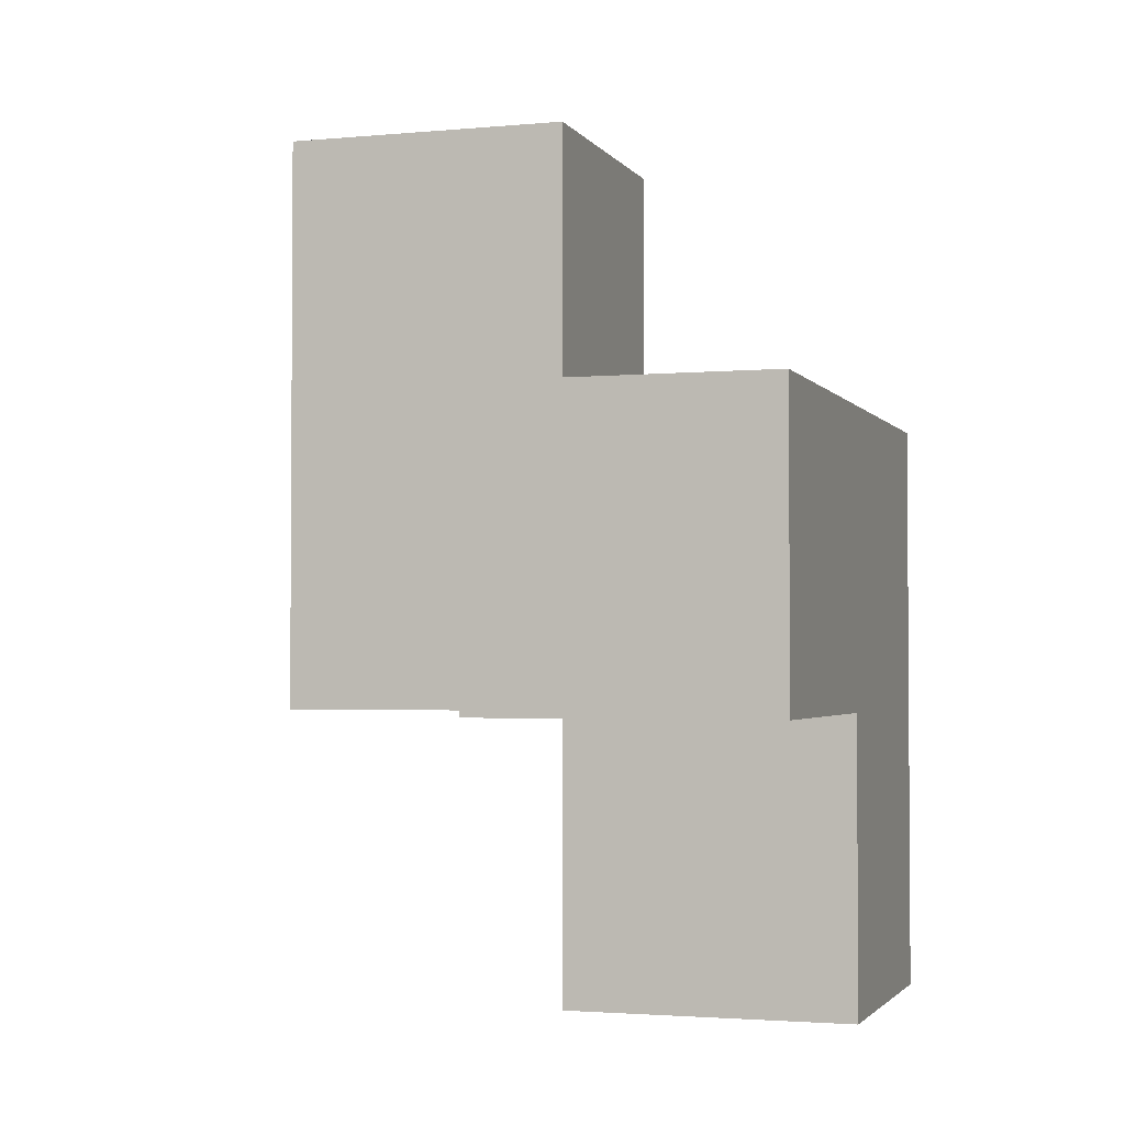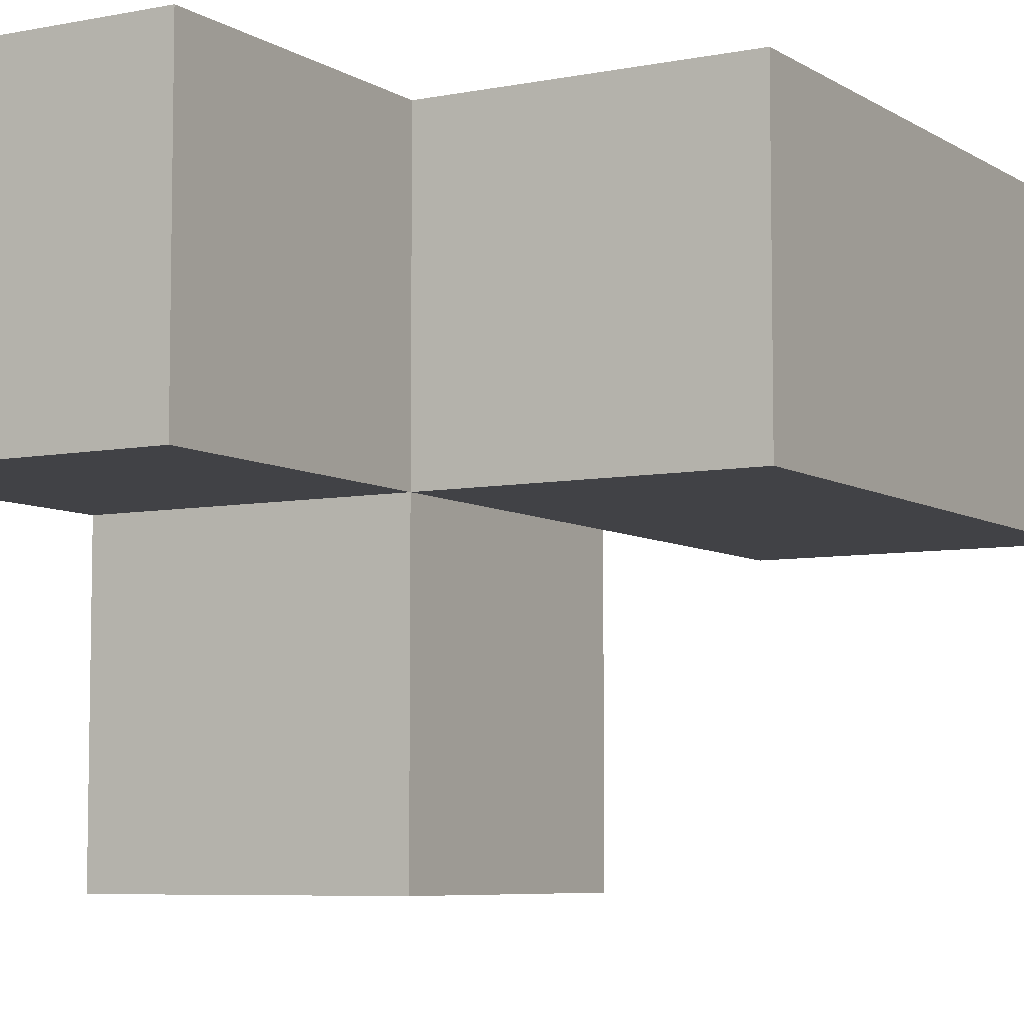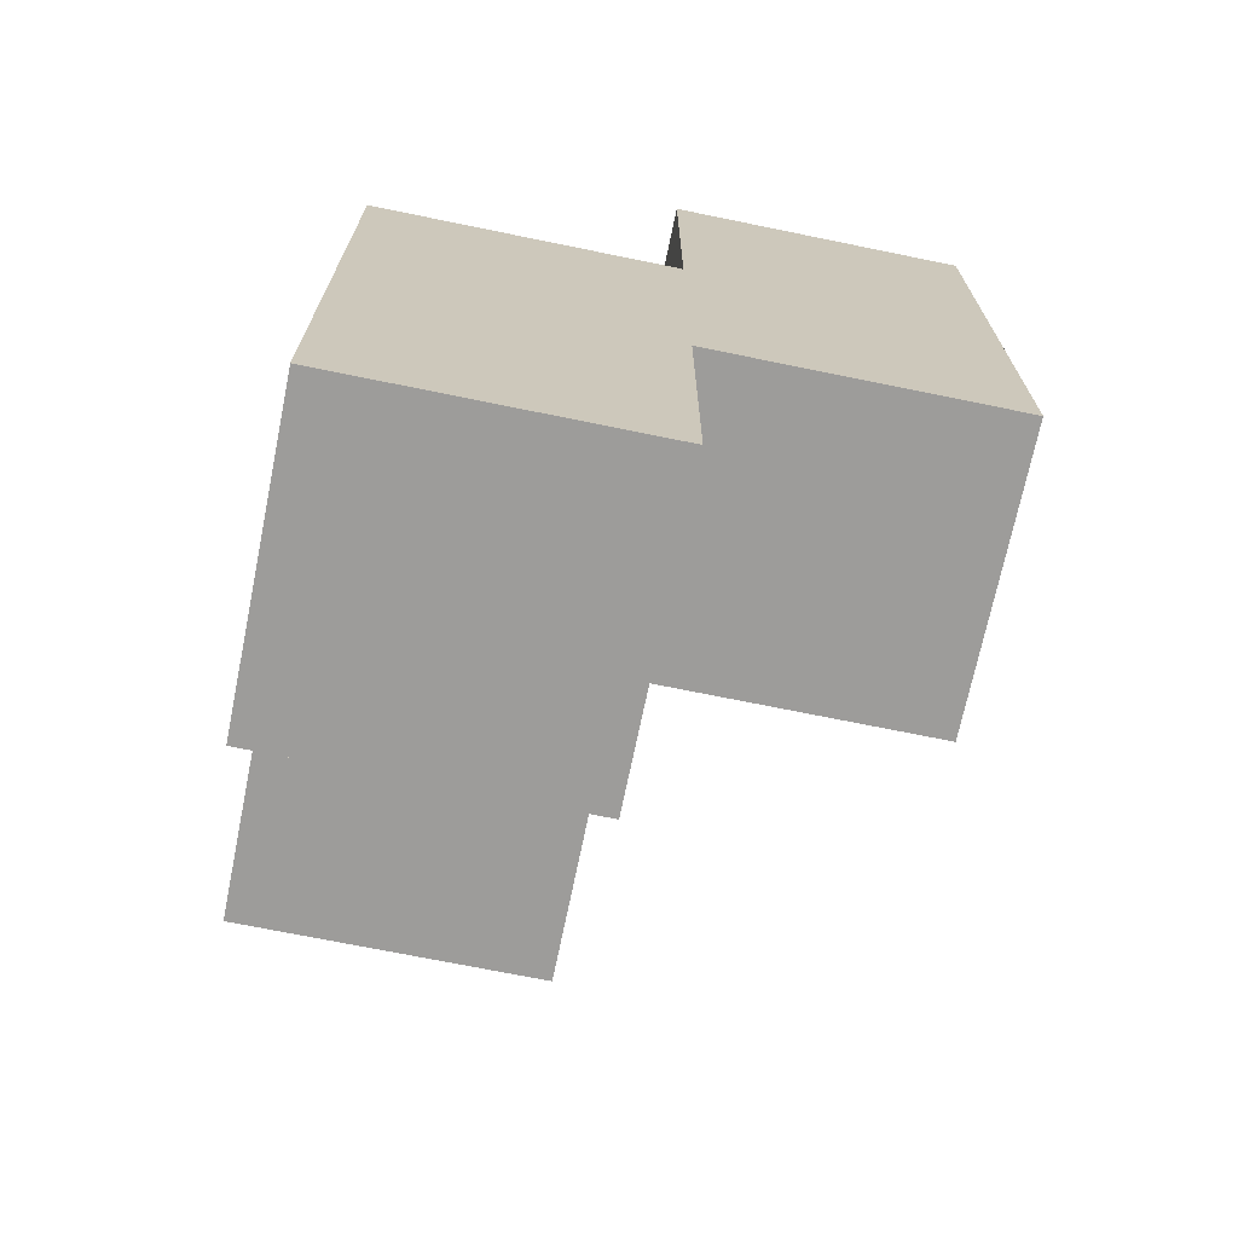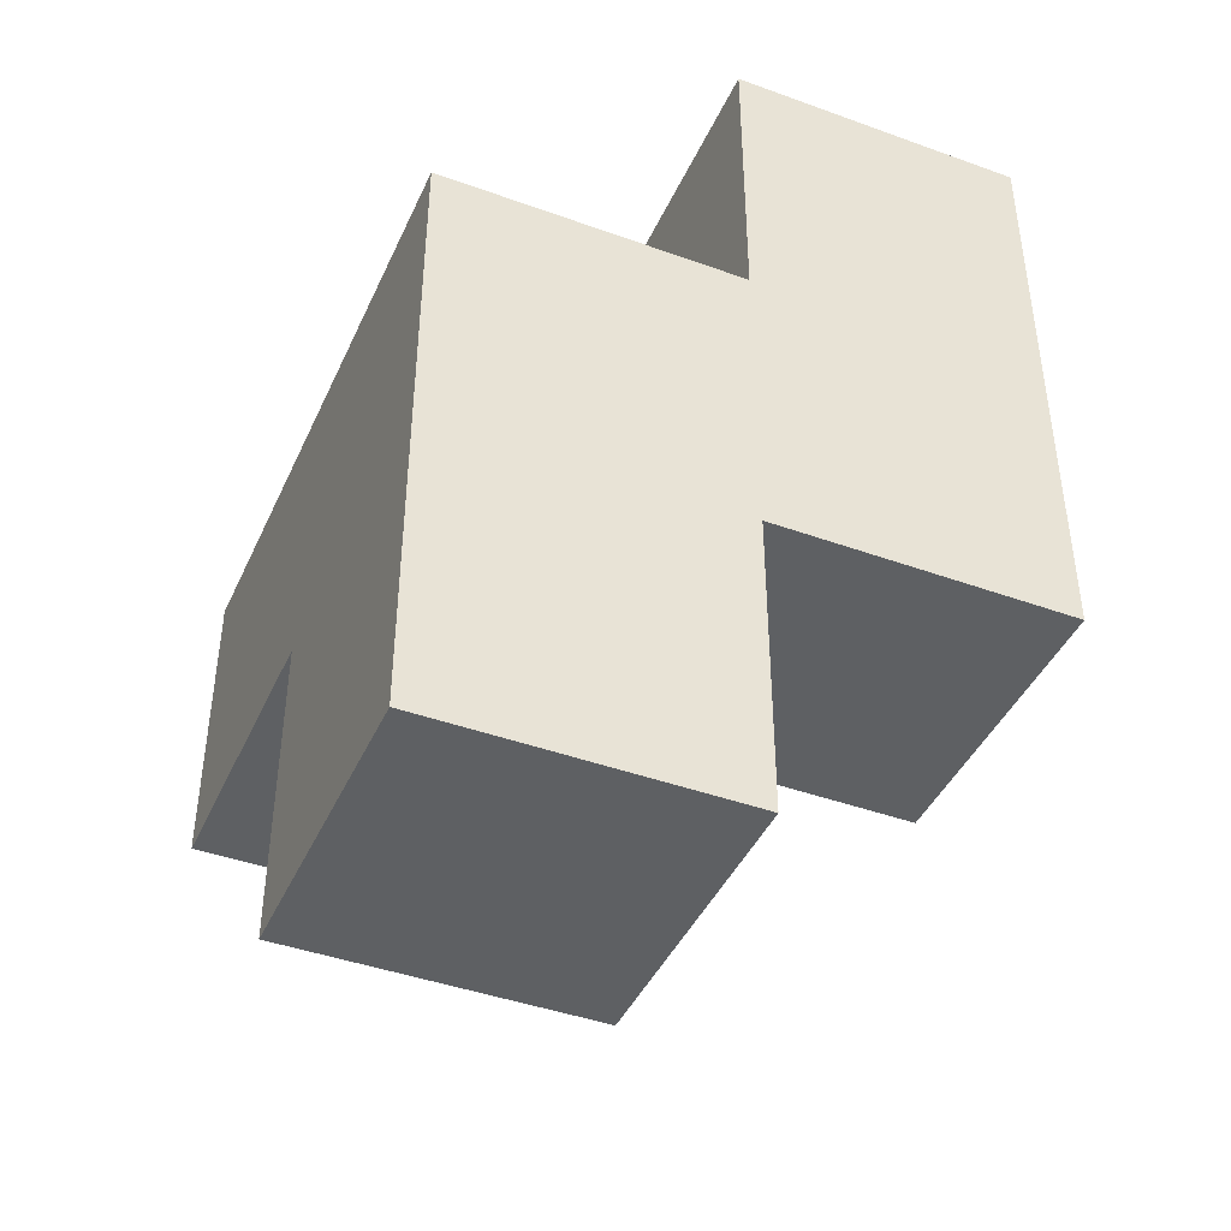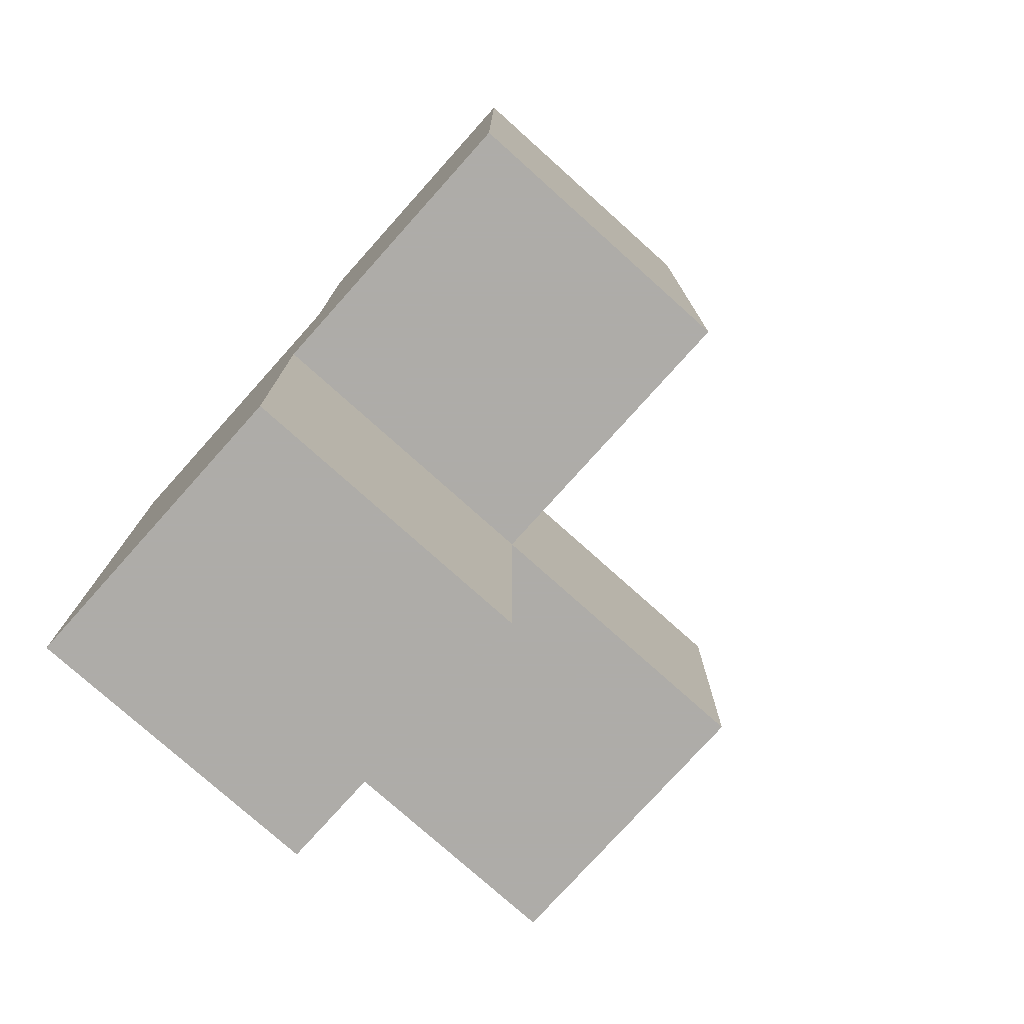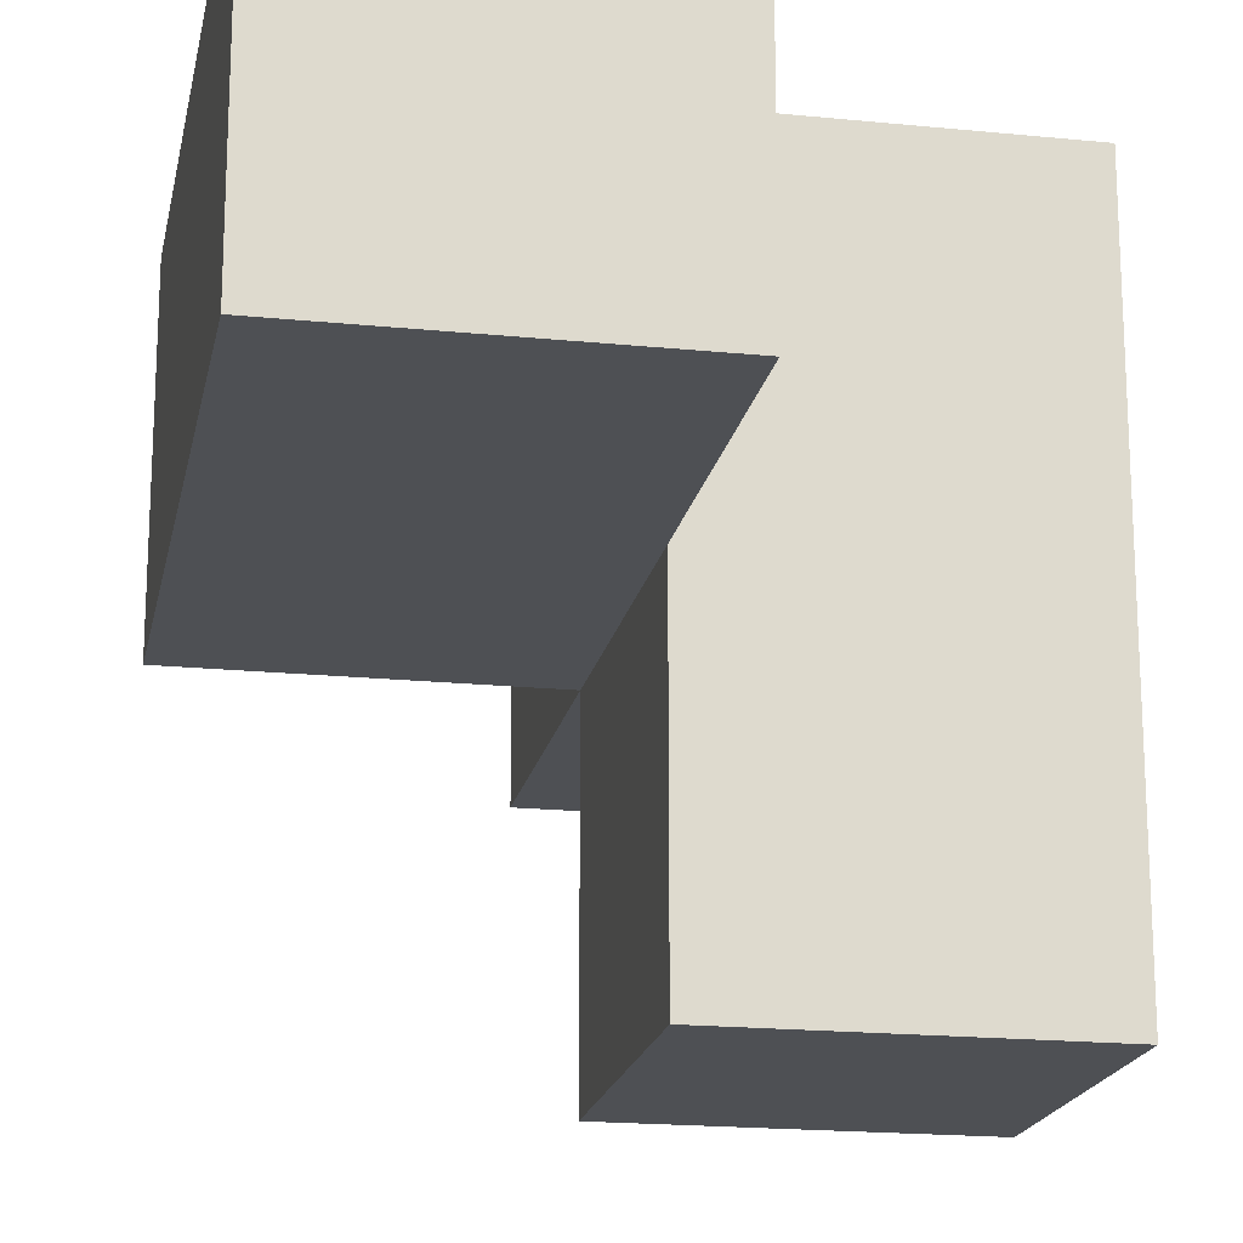
<metadata>
{"format":"obj","ext":"obj","renderer":"f3d","projection":"perspective","resolution":1024,"background":"white","views":[{"elev":-2.4,"azim":-162.1,"up":"+Y"},{"elev":-6.6,"azim":30.4,"up":"+Z"},{"elev":-70.3,"azim":-11.6,"up":"+Y"},{"elev":-42.7,"azim":-23.3,"up":"+Y"},{"elev":-77.0,"azim":48.1,"up":"+Y"},{"elev":-18.8,"azim":169.1,"up":"+Z"}]}
</metadata>
<code>
v 1.989 2.005 2.002
v 0.009167 1.015 2.992
v 0.009167 2.995 2.992
v 0.9992 2.005 2.002
v 0.9992 2.995 2.992
v 0.9992 3.985 2.002
v 1.989 3.985 2.002
v 0.009167 2.005 1.012
v 1.989 2.995 2.992
v 0.9992 1.015 2.992
v 0.009167 1.015 2.002
v 0.009167 2.995 2.002
v 0.9992 2.005 1.012
v 0.9992 2.995 2.002
v 1.989 2.995 2.002
v 0.009167 2.005 2.992
v 0.9992 1.015 2.002
v 1.989 2.005 2.992
v 0.009167 2.995 1.012
v 0.9992 2.995 1.012
v 0.9992 2.005 2.992
v 0.9992 3.985 2.992
v 1.989 3.985 2.992
v 0.009167 2.005 2.002
f 16 21 3
f 5 3 21
f 14 12 5
f 3 5 12
f 12 24 3
f 16 3 24
f 17 11 4
f 24 4 11
f 2 10 16
f 21 16 10
f 11 17 2
f 10 2 17
f 24 11 16
f 2 16 11
f 17 4 10
f 21 10 4
f 1 4 15
f 14 15 4
f 21 18 5
f 9 5 18
f 4 1 21
f 18 21 1
f 1 15 18
f 9 18 15
f 13 8 20
f 19 20 8
f 8 13 24
f 4 24 13
f 20 19 14
f 12 14 19
f 19 8 12
f 24 12 8
f 13 20 4
f 14 4 20
f 15 14 7
f 6 7 14
f 5 9 22
f 23 22 9
f 7 6 23
f 22 23 6
f 6 14 22
f 5 22 14
f 15 7 9
f 23 9 7

</code>
